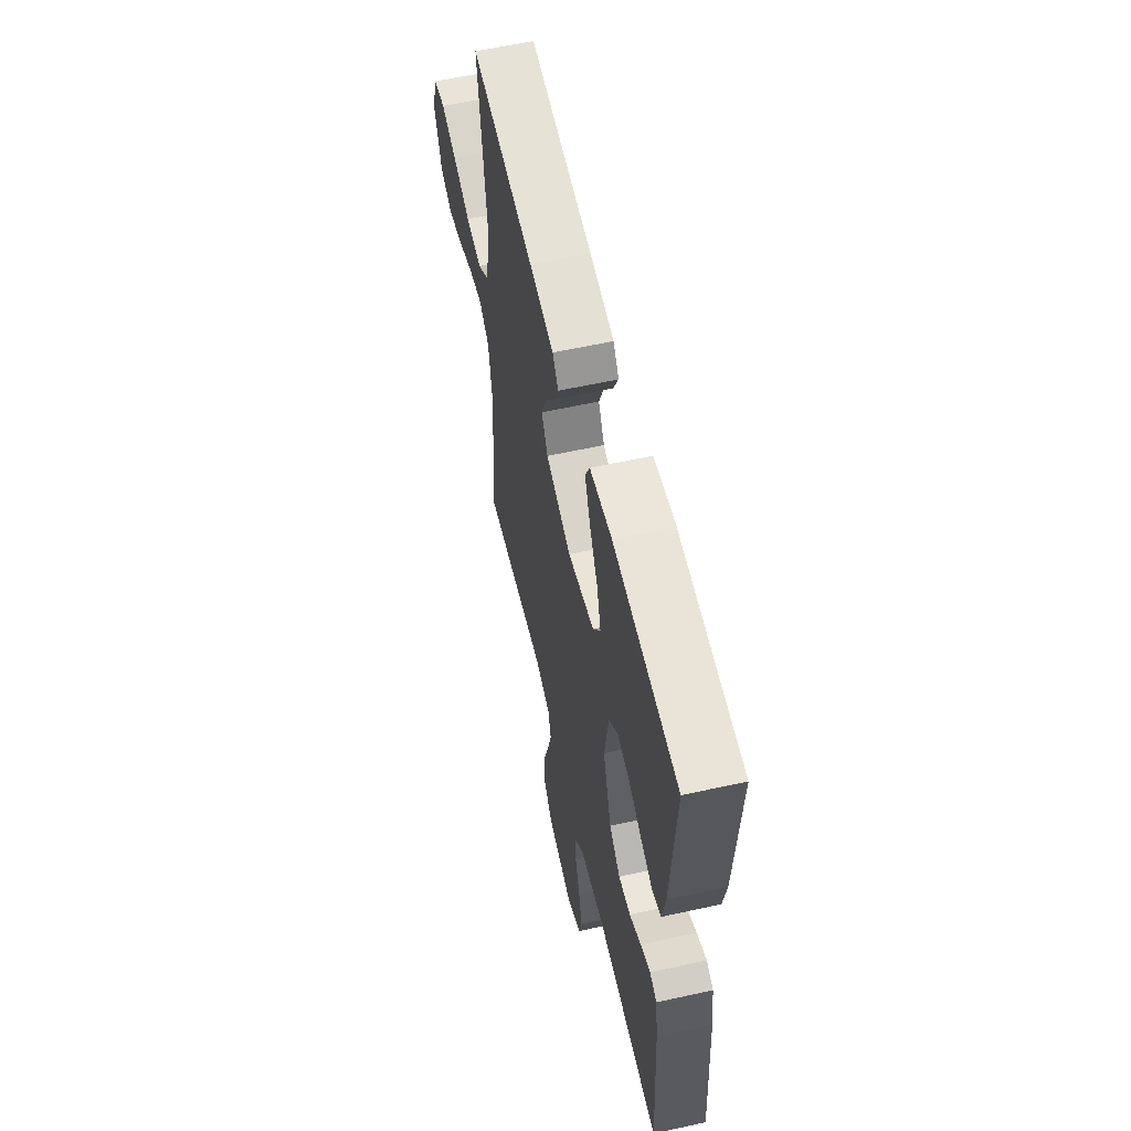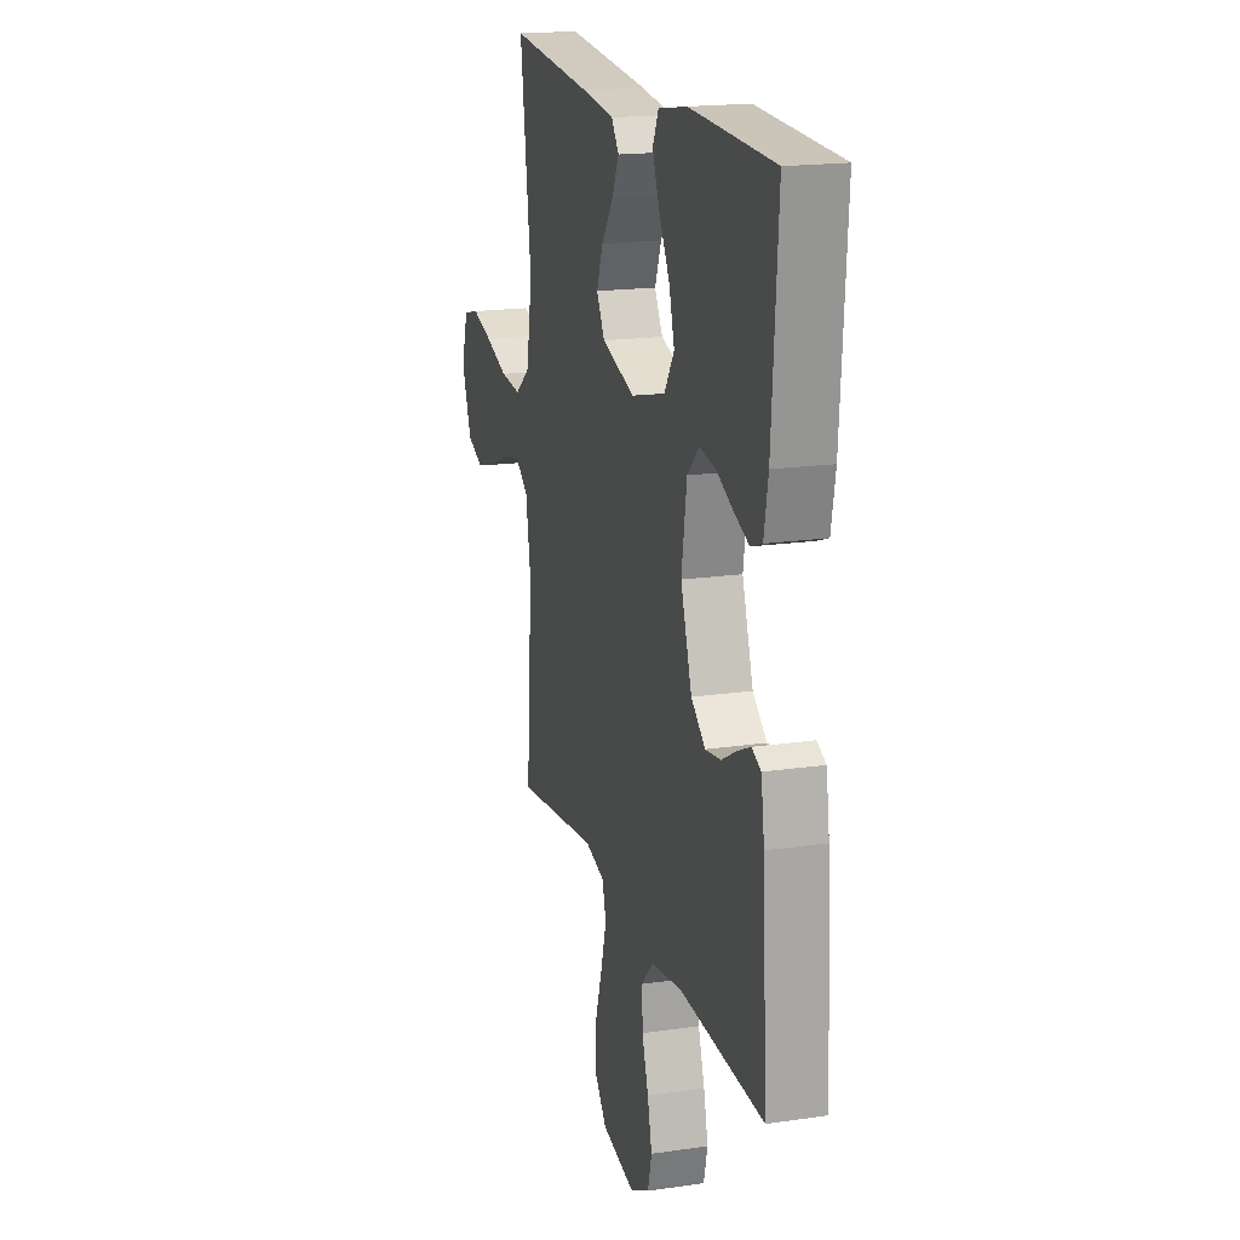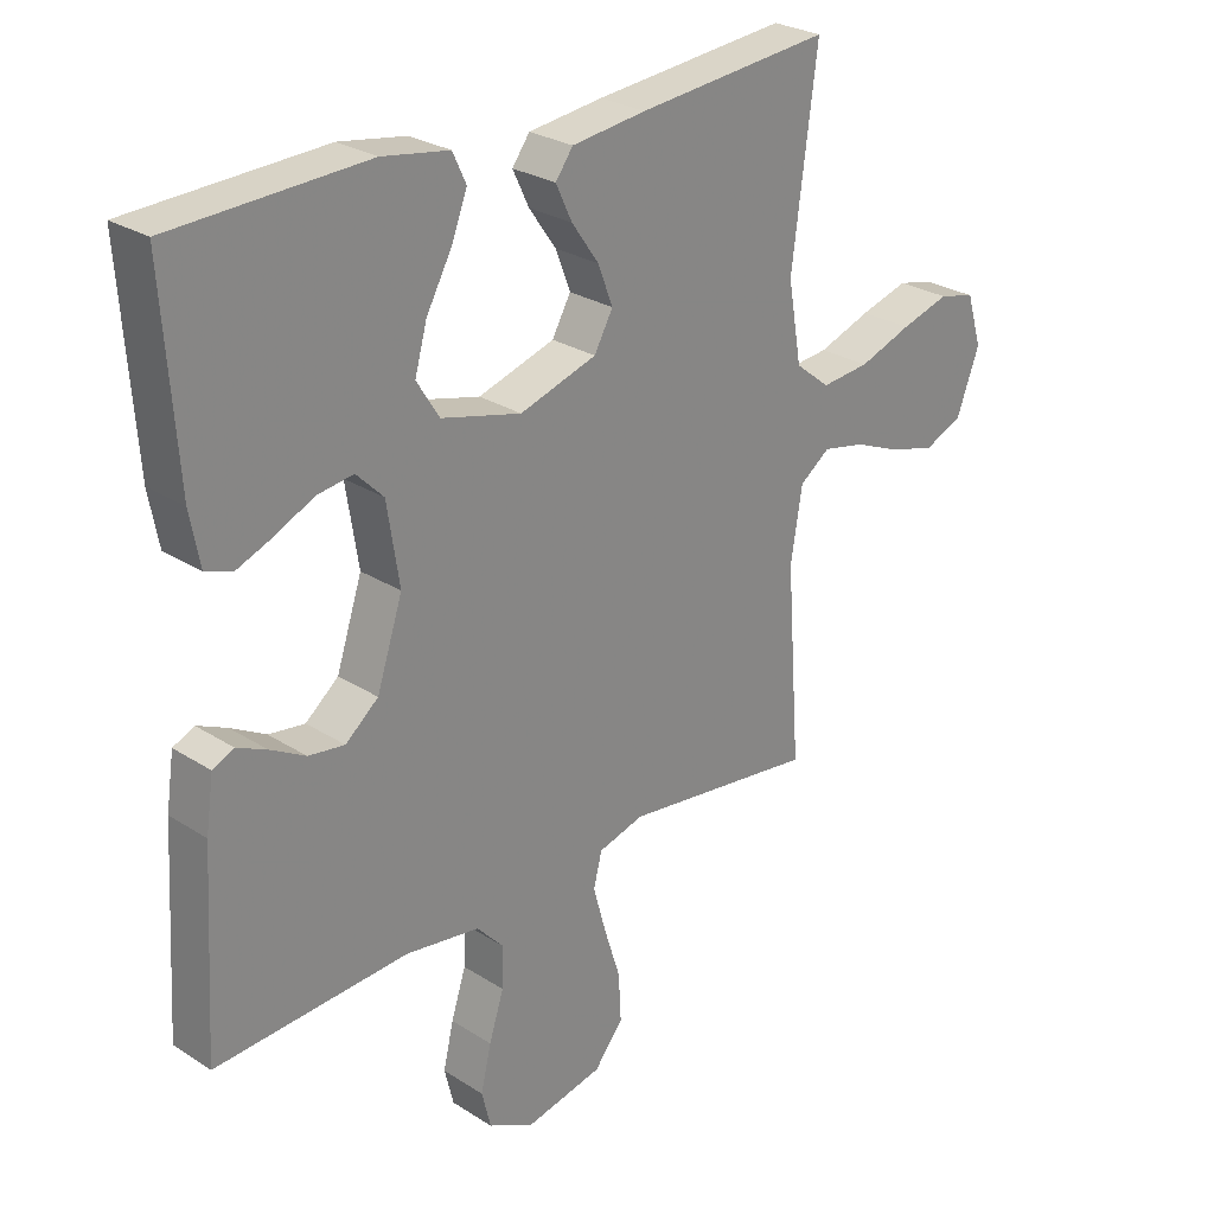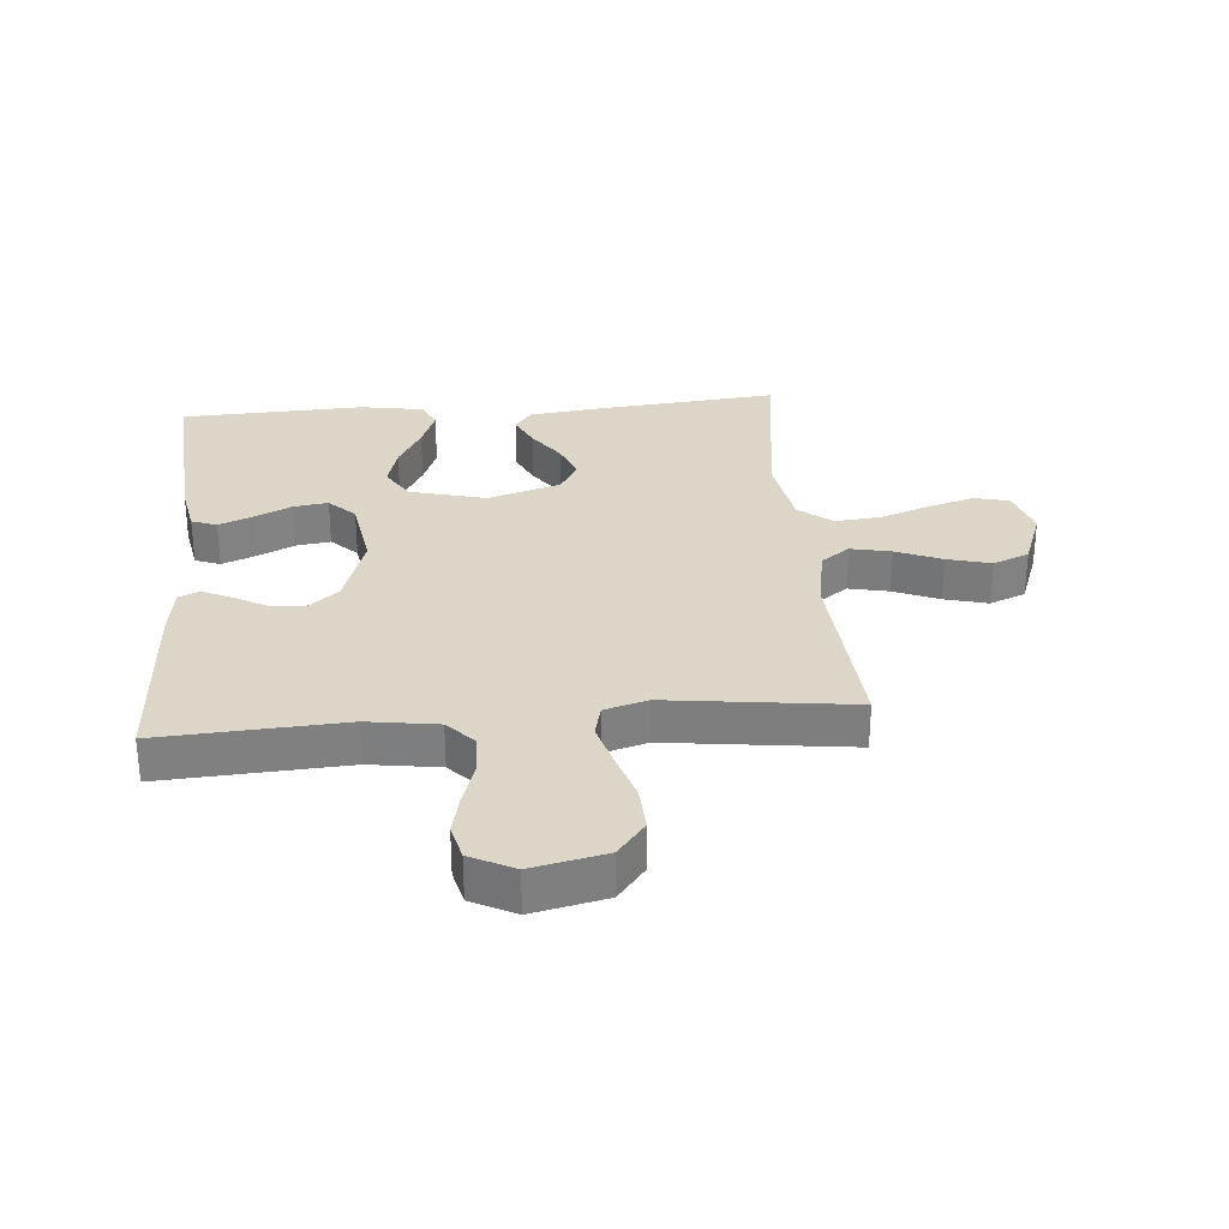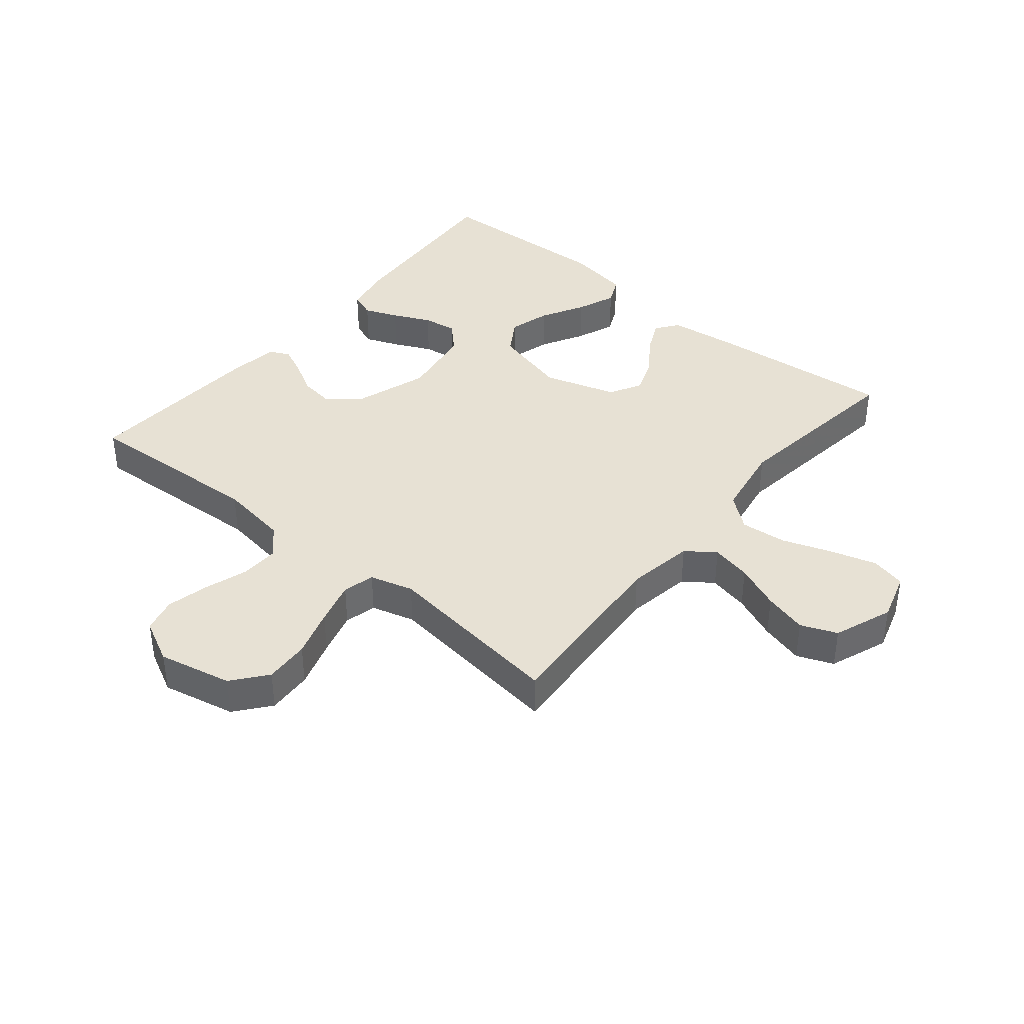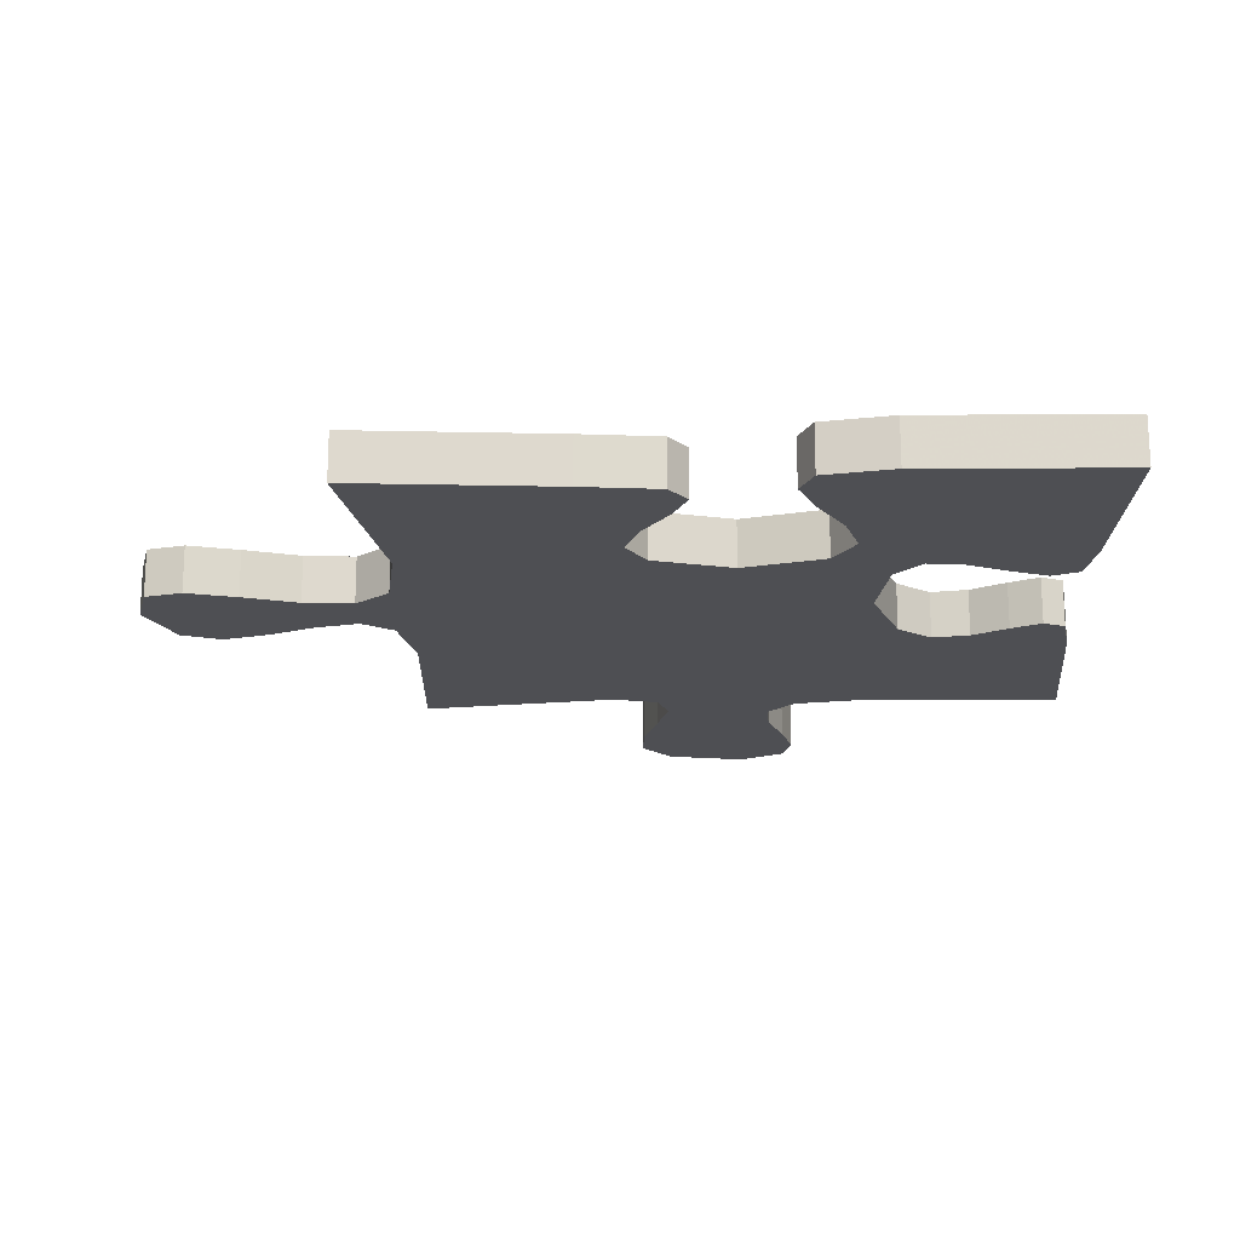
<metadata>
{"format":"obj","ext":"obj","renderer":"f3d","projection":"perspective","resolution":1024,"background":"white","views":[{"elev":59.1,"azim":77.2,"up":"+Z"},{"elev":18.2,"azim":74.1,"up":"+Z"},{"elev":26.9,"azim":134.8,"up":"+Z"},{"elev":30.2,"azim":175.1,"up":"+Y"},{"elev":39.6,"azim":-140.4,"up":"+Y"},{"elev":-18.1,"azim":2.9,"up":"+Y"}]}
</metadata>
<code>
v 0.5 0.07 -0.5
v 0.2 0.07 -0.483
v 0.086 0.07 -0.5
v 0.044 0.07 -0.545
v 0.046 0.07 -0.608
v 0.069 0.07 -0.679
v 0.085 0.07 -0.748
v 0.071 0.07 -0.805
v 0 0.07 -0.841
v -0.12 0.07 -0.815
v -0.165 0.07 -0.759
v -0.161 0.07 -0.685
v -0.136 0.07 -0.606
v -0.116 0.07 -0.534
v -0.129 0.07 -0.482
v -0.2 0.07 -0.462
v -0.5 0.07 -0.5
v -0.478 0.07 -0.2
v -0.496 0.07 -0.09
v -0.543 0.07 -0.056
v -0.609 0.07 -0.07
v -0.683 0.07 -0.101
v -0.754 0.07 -0.12
v -0.813 0.07 -0.096
v -0.849 0.07 0
v -0.825 0.07 0.079
v -0.768 0.07 0.093
v -0.693 0.07 0.071
v -0.611 0.07 0.042
v -0.536 0.07 0.035
v -0.482 0.07 0.078
v -0.461 0.07 0.2
v -0.5 0.07 0.5
v -0.2 0.07 0.472
v -0.085 0.07 0.458
v -0.058 0.07 0.421
v -0.083 0.07 0.368
v -0.125 0.07 0.308
v -0.148 0.07 0.248
v -0.119 0.07 0.196
v 0 0.07 0.159
v 0.124 0.07 0.191
v 0.159 0.07 0.247
v 0.14 0.07 0.315
v 0.101 0.07 0.386
v 0.076 0.07 0.45
v 0.097 0.07 0.495
v 0.2 0.07 0.512
v 0.5 0.07 0.5
v 0.479 0.07 0.2
v 0.464 0.07 0.12
v 0.423 0.07 0.105
v 0.368 0.07 0.127
v 0.307 0.07 0.156
v 0.251 0.07 0.164
v 0.209 0.07 0.122
v 0.19 0.07 0
v 0.23 0.07 -0.121
v 0.281 0.07 -0.163
v 0.337 0.07 -0.155
v 0.391 0.07 -0.125
v 0.437 0.07 -0.104
v 0.47 0.07 -0.119
v 0.482 0.07 -0.2
v 0.5 0 -0.5
v 0.2 0 -0.483
v 0.086 0 -0.5
v 0.044 0 -0.545
v 0.046 0 -0.608
v 0.069 0 -0.679
v 0.085 0 -0.748
v 0.071 0 -0.805
v 0 0 -0.841
v -0.12 0 -0.815
v -0.165 0 -0.759
v -0.161 0 -0.685
v -0.136 0 -0.606
v -0.116 0 -0.534
v -0.129 0 -0.482
v -0.2 0 -0.462
v -0.5 0 -0.5
v -0.478 0 -0.2
v -0.496 0 -0.09
v -0.543 0 -0.056
v -0.609 0 -0.07
v -0.683 0 -0.101
v -0.754 0 -0.12
v -0.813 0 -0.096
v -0.849 0 0
v -0.825 0 0.079
v -0.768 0 0.093
v -0.693 0 0.071
v -0.611 0 0.042
v -0.536 0 0.035
v -0.482 0 0.078
v -0.461 0 0.2
v -0.5 0 0.5
v -0.2 0 0.472
v -0.085 0 0.458
v -0.058 0 0.421
v -0.083 0 0.368
v -0.125 0 0.308
v -0.148 0 0.248
v -0.119 0 0.196
v 0 0 0.159
v 0.124 0 0.191
v 0.159 0 0.247
v 0.14 0 0.315
v 0.101 0 0.386
v 0.076 0 0.45
v 0.097 0 0.495
v 0.2 0 0.512
v 0.5 0 0.5
v 0.479 0 0.2
v 0.464 0 0.12
v 0.423 0 0.105
v 0.368 0 0.127
v 0.307 0 0.156
v 0.251 0 0.164
v 0.209 0 0.122
v 0.19 0 0
v 0.23 0 -0.121
v 0.281 0 -0.163
v 0.337 0 -0.155
v 0.391 0 -0.125
v 0.437 0 -0.104
v 0.47 0 -0.119
v 0.482 0 -0.2
f 64 1 2
f 63 64 2
f 62 63 2
f 61 62 2
f 60 61 2
f 59 60 2 3
f 58 59 3 4
f 57 58 4
f 56 57 4
f 52 53 54
f 51 52 54
f 50 51 54
f 49 50 54
f 48 49 54
f 47 48 54
f 46 47 54
f 45 46 54
f 44 45 54
f 43 44 54 55
f 42 43 55 56
f 36 37 38
f 35 36 38
f 34 35 38
f 33 34 38
f 32 33 38
f 31 32 38 39
f 30 31 39 40
f 27 28 29
f 26 27 29
f 25 26 29
f 24 25 29
f 23 24 29
f 22 23 29
f 21 22 29
f 20 21 29 30
f 30 40 41
f 20 30 41
f 19 20 41
f 16 17 18
f 41 42 56
f 19 41 56
f 18 19 56
f 16 18 56
f 15 16 56
f 11 12 13
f 10 11 13
f 9 10 13
f 8 9 13
f 7 8 13
f 6 7 13
f 5 6 13
f 14 15 56 4
f 4 5 13 14
f 66 65 128
f 66 128 127
f 66 127 126
f 66 126 125
f 66 125 124
f 67 66 124 123
f 68 67 123 122
f 68 122 121
f 68 121 120
f 118 117 116
f 118 116 115
f 118 115 114
f 118 114 113
f 118 113 112
f 118 112 111
f 118 111 110
f 118 110 109
f 118 109 108
f 119 118 108 107
f 120 119 107 106
f 102 101 100
f 102 100 99
f 102 99 98
f 102 98 97
f 102 97 96
f 103 102 96 95
f 104 103 95 94
f 93 92 91
f 93 91 90
f 93 90 89
f 93 89 88
f 93 88 87
f 93 87 86
f 93 86 85
f 94 93 85 84
f 105 104 94
f 105 94 84
f 105 84 83
f 82 81 80
f 120 106 105
f 120 105 83
f 120 83 82
f 120 82 80
f 120 80 79
f 77 76 75
f 77 75 74
f 77 74 73
f 77 73 72
f 77 72 71
f 77 71 70
f 77 70 69
f 68 120 79 78
f 78 77 69 68
f 1 65 66 2
f 2 66 67 3
f 3 67 68 4
f 4 68 69 5
f 5 69 70 6
f 6 70 71 7
f 7 71 72 8
f 8 72 73 9
f 9 73 74 10
f 10 74 75 11
f 11 75 76 12
f 12 76 77 13
f 13 77 78 14
f 14 78 79 15
f 15 79 80 16
f 16 80 81 17
f 17 81 82 18
f 18 82 83 19
f 19 83 84 20
f 20 84 85 21
f 21 85 86 22
f 22 86 87 23
f 23 87 88 24
f 24 88 89 25
f 25 89 90 26
f 26 90 91 27
f 27 91 92 28
f 28 92 93 29
f 29 93 94 30
f 30 94 95 31
f 31 95 96 32
f 32 96 97 33
f 33 97 98 34
f 34 98 99 35
f 35 99 100 36
f 36 100 101 37
f 37 101 102 38
f 38 102 103 39
f 39 103 104 40
f 40 104 105 41
f 41 105 106 42
f 42 106 107 43
f 43 107 108 44
f 44 108 109 45
f 45 109 110 46
f 46 110 111 47
f 47 111 112 48
f 48 112 113 49
f 49 113 114 50
f 50 114 115 51
f 51 115 116 52
f 52 116 117 53
f 53 117 118 54
f 54 118 119 55
f 55 119 120 56
f 56 120 121 57
f 57 121 122 58
f 58 122 123 59
f 59 123 124 60
f 60 124 125 61
f 61 125 126 62
f 62 126 127 63
f 63 127 128 64
f 64 128 65 1

</code>
